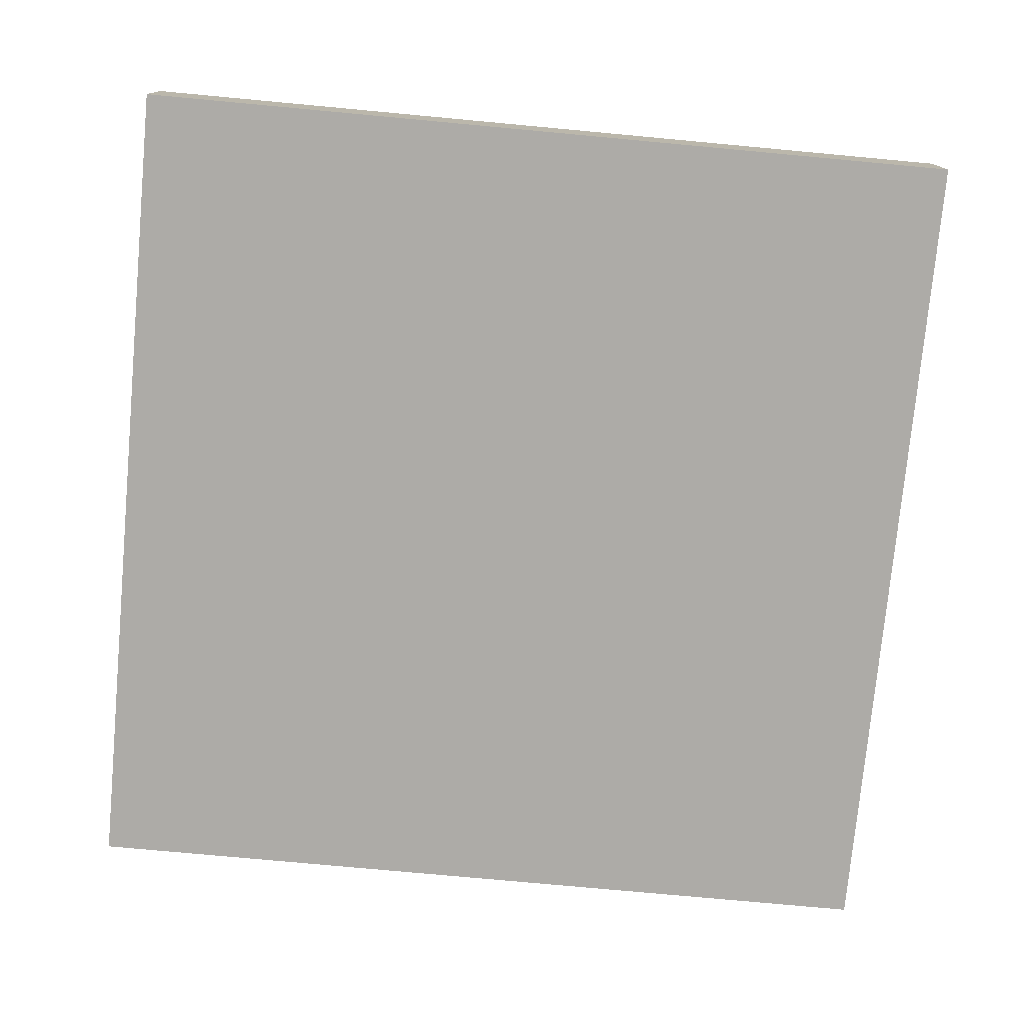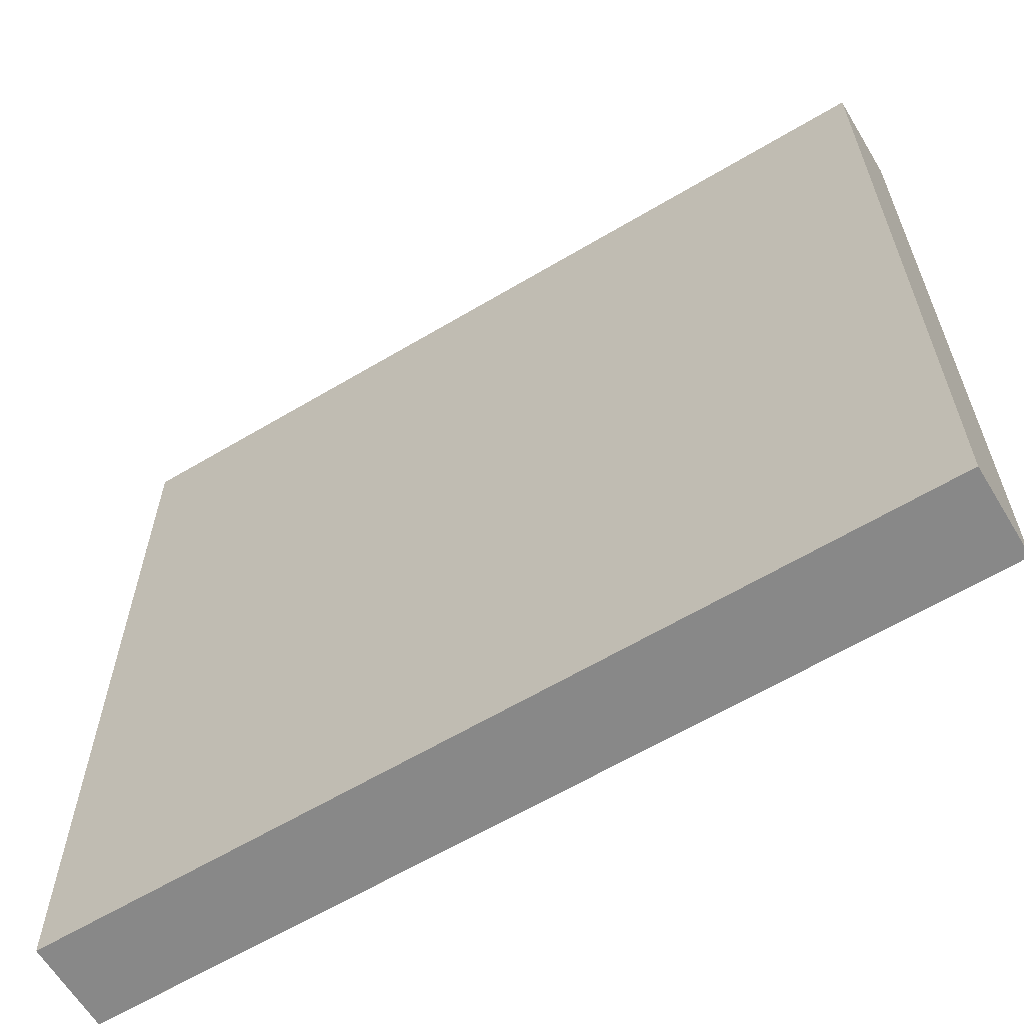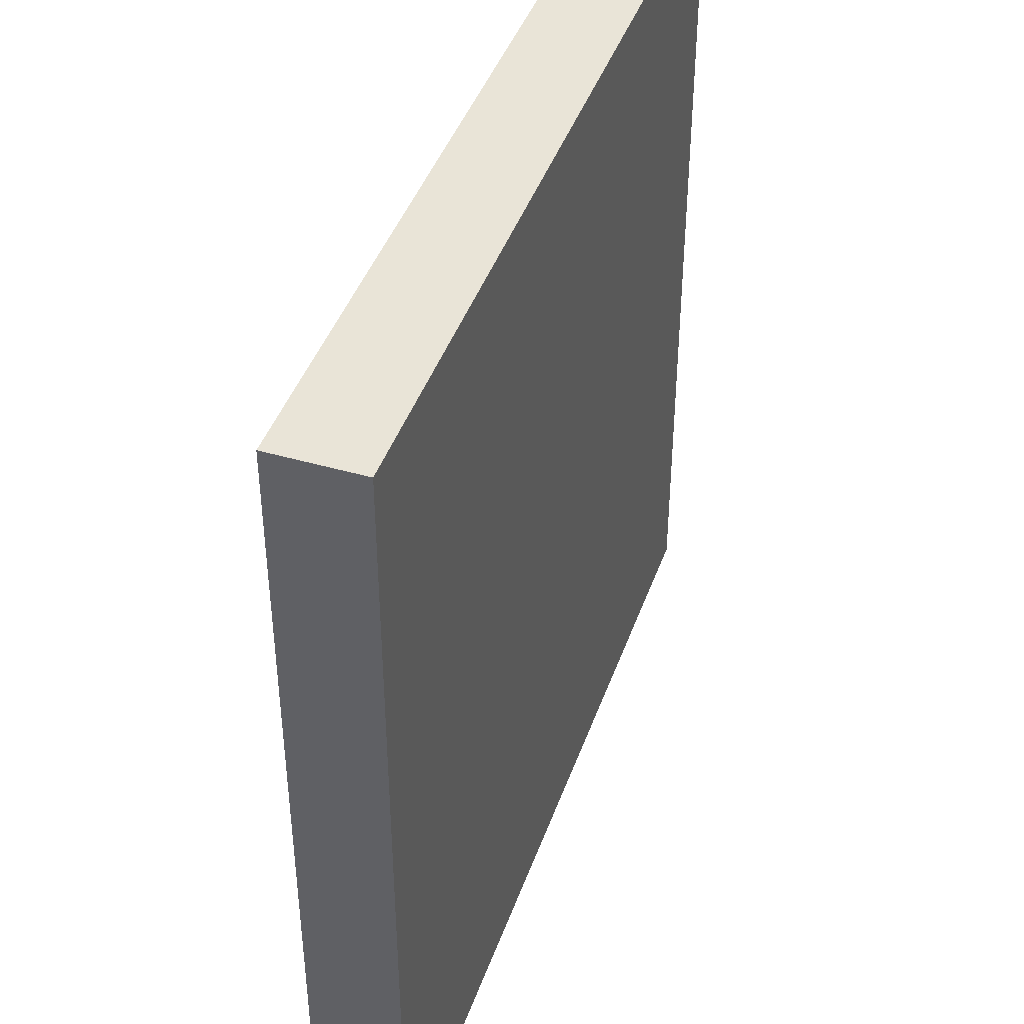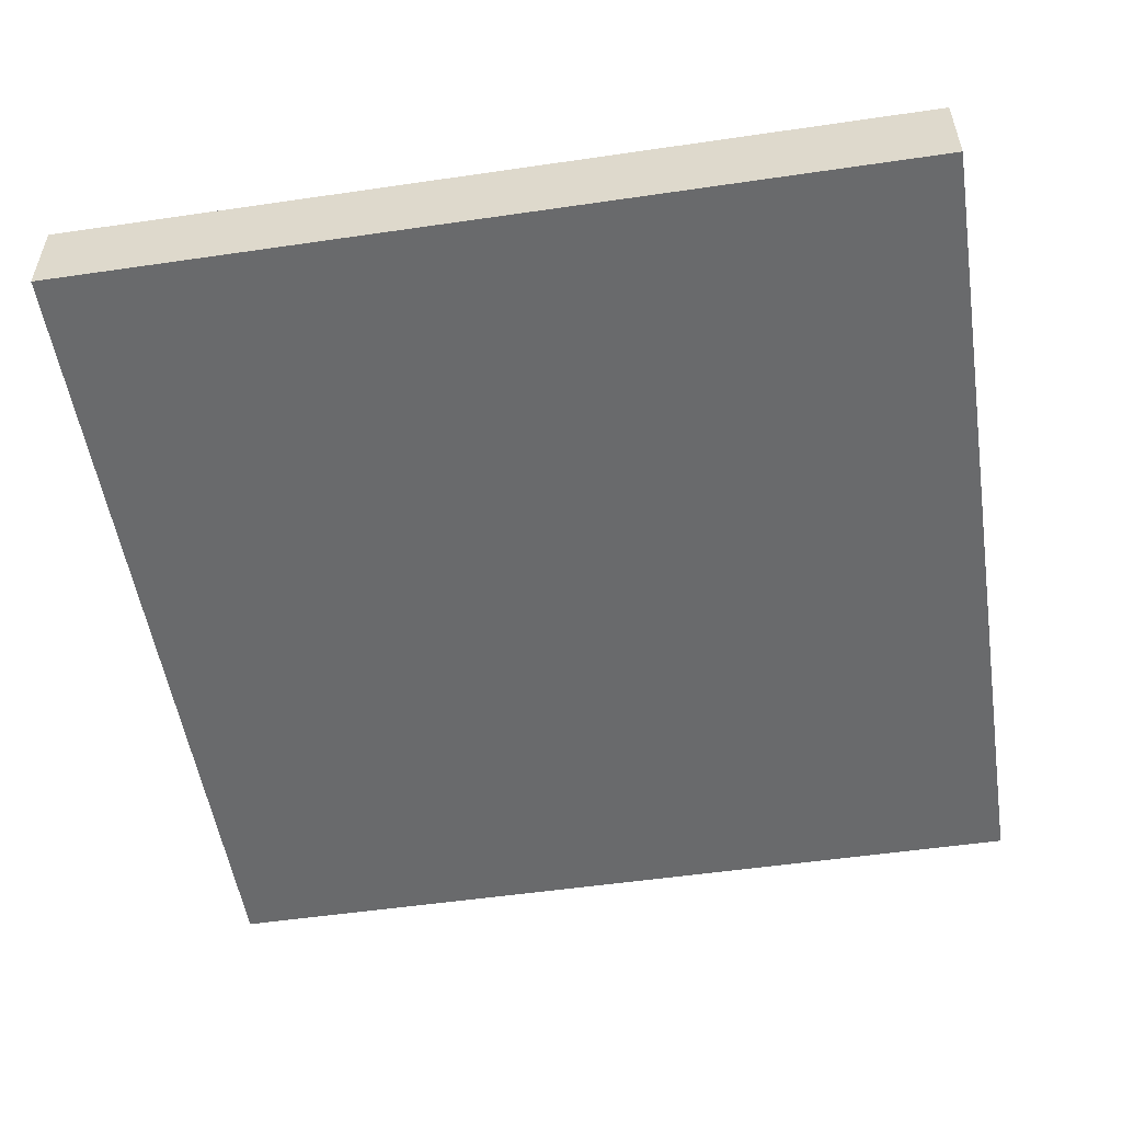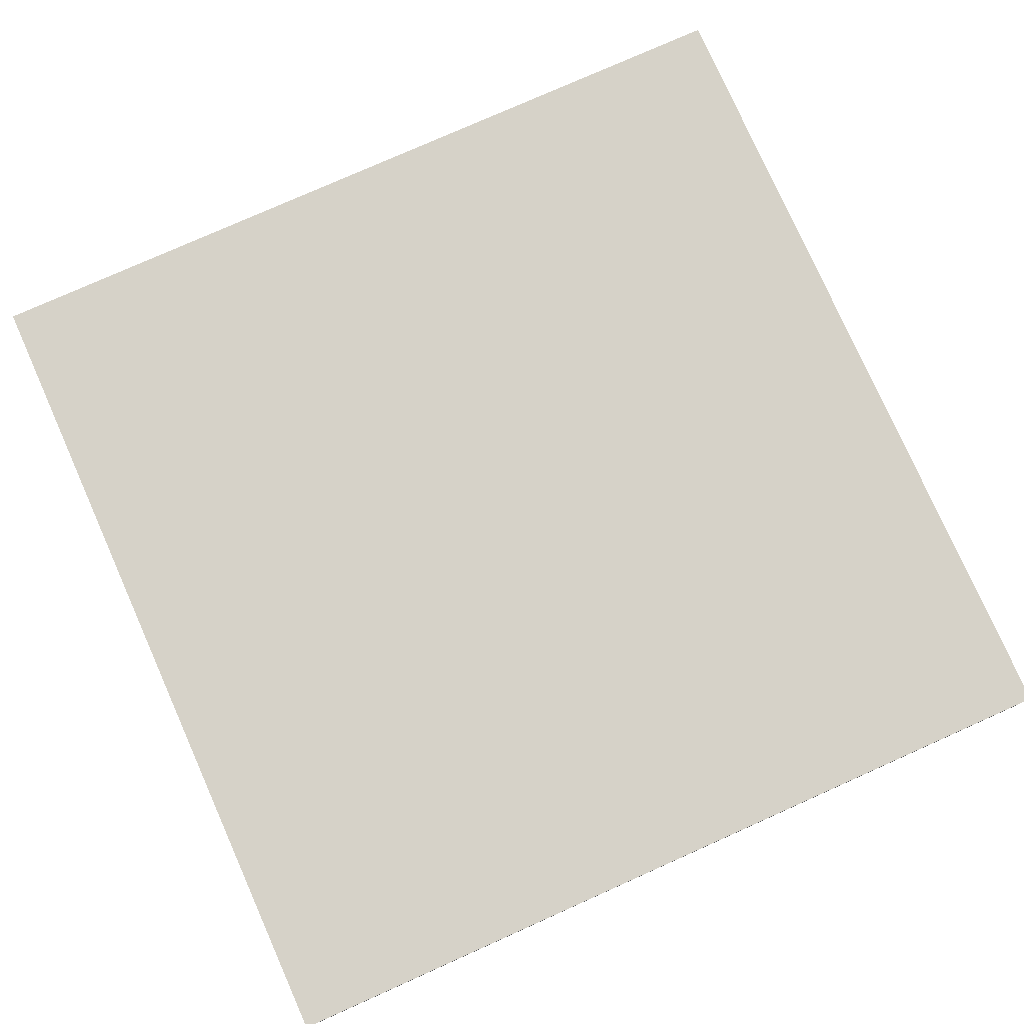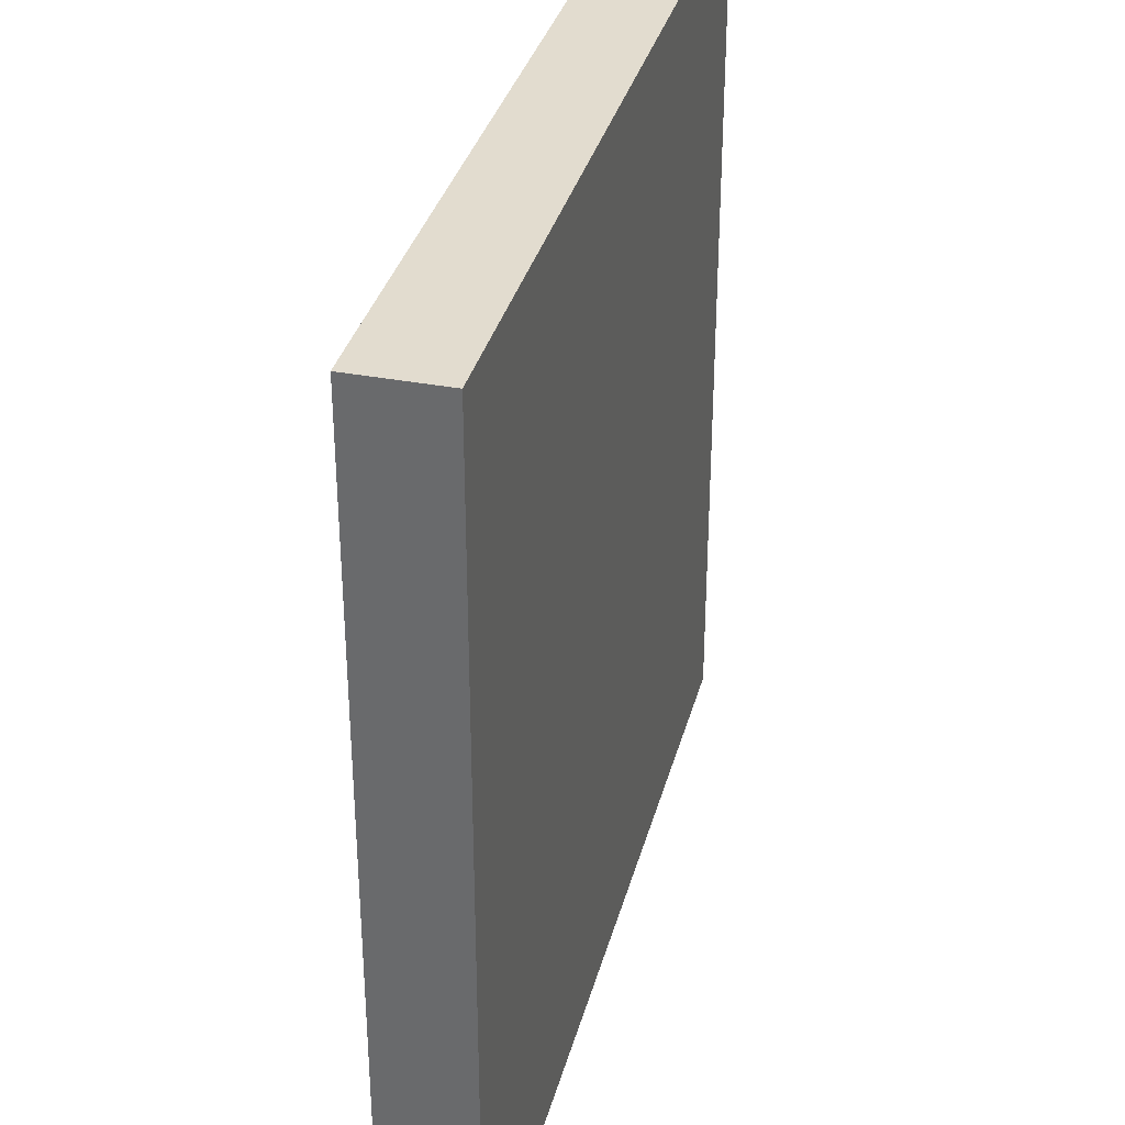
<metadata>
{"format":"obj","ext":"obj","renderer":"f3d","projection":"perspective","resolution":1024,"background":"white","views":[{"elev":-76.4,"azim":-5.3,"up":"+Y"},{"elev":-62.7,"azim":31.1,"up":"+Z"},{"elev":43.3,"azim":108.9,"up":"+Z"},{"elev":-52.9,"azim":98.9,"up":"+Y"},{"elev":78.3,"azim":66.0,"up":"+Y"},{"elev":34.6,"azim":104.4,"up":"+Z"}]}
</metadata>
<code>
g map-72
v -63 0 63
v -63 0 -63
v -63 5 63
v -63 5 -7
v -63 13 63
v -63 13 -7
v -63 13 -63
v 63 0 63
v 63 0 -63
v 63 13 63
v 63 13 -63
v -63 0 63
v -63 5 63
v -63 13 63
v -4 5 63
v -4 13 63
v 63 0 63
v 63 13 63
v -63 0 -63
v -63 13 -63
v 63 0 -63
v 63 13 -63
v -63 0 63
v 63 0 63
v -63 0 -63
v 63 0 -63
v -63 13 63
v -4 13 63
v 63 13 63
v -5 13 58
v -4 13 58
v -7 13 57
v -5 13 57
v -9 13 56
v -7 13 56
v -10 13 54
v -9 13 54
v -12 13 53
v -10 13 53
v -13 13 52
v -12 13 52
v -14 13 51
v -13 13 51
v -15 13 50
v -14 13 50
v -16 13 49
v -15 13 49
v -17 13 48
v -16 13 48
v -18 13 46
v -17 13 46
v -19 13 43
v -18 13 43
v -19 13 40
v -18 13 40
v -18 13 38
v -17 13 38
v -17 13 36
v -15 13 36
v -15 13 34
v -14 13 34
v -14 13 33
v -11 13 33
v -11 13 32
v -9 13 32
v -9 13 31
v -6 13 31
v -6 13 30
v -4 13 30
v -4 13 29
v -3 13 29
v -3 13 28
v -1 13 28
v -1 13 27
v 2 13 27
v 2 13 26
v 3 13 26
v 3 13 25
v 4 13 25
v 4 13 24
v 6 13 24
v 6 13 23
v 7 13 23
v 7 13 22
v 8 13 22
v 8 13 20
v 9 13 20
v 9 13 19
v 10 13 19
v 10 13 16
v 11 13 16
v 11 13 13
v 12 13 13
v 12 13 3
v 13 13 3
v -63 13 -7
v -58 13 -7
v -58 13 -8
v -57 13 -8
v -57 13 -9
v -53 13 -9
v -53 13 -10
v -50 13 -10
v -50 13 -11
v -48 13 -11
v 12 13 -11
v 13 13 -11
v -48 13 -12
v -45 13 -12
v 11 13 -12
v 12 13 -12
v -45 13 -13
v -42 13 -13
v -42 13 -14
v -41 13 -14
v -41 13 -15
v -39 13 -15
v 10 13 -15
v 11 13 -15
v -39 13 -16
v -37 13 -16
v -37 13 -17
v -36 13 -17
v -36 13 -18
v -34 13 -18
v 9 13 -18
v 10 13 -18
v -34 13 -19
v -33 13 -19
v 7 13 -19
v 9 13 -19
v -33 13 -20
v -32 13 -20
v 5 13 -20
v 7 13 -20
v -32 13 -21
v -30 13 -21
v 4 13 -21
v 5 13 -21
v -30 13 -22
v -28 13 -22
v 1 13 -22
v 4 13 -22
v -28 13 -23
v -25 13 -23
v 0 13 -23
v 1 13 -23
v -25 13 -24
v 0 13 -24
v -63 13 -63
v 63 13 -63
f 3 2 1
f 4 2 3
f 5 4 3
f 6 2 4
f 6 4 5
f 7 2 6
f 8 9 10
f 10 9 11
f 15 13 12
f 15 14 13
f 16 14 15
f 17 15 12
f 17 16 15
f 18 16 17
f 19 20 21
f 21 20 22
f 25 24 23
f 26 24 25
f 27 28 30
f 28 29 31
f 30 28 31
f 27 30 32
f 30 31 33
f 32 30 33
f 27 32 34
f 32 33 35
f 34 32 35
f 27 34 36
f 34 35 37
f 36 34 37
f 27 36 38
f 36 37 39
f 38 36 39
f 27 38 40
f 38 39 41
f 40 38 41
f 27 40 42
f 40 41 43
f 42 40 43
f 27 42 44
f 42 43 45
f 44 42 45
f 27 44 46
f 44 45 47
f 46 44 47
f 27 46 48
f 46 47 49
f 48 46 49
f 27 48 50
f 48 49 51
f 50 48 51
f 27 50 52
f 50 51 53
f 52 50 53
f 27 52 54
f 52 53 54
f 53 51 55
f 54 53 55
f 54 55 56
f 55 51 56
f 51 49 57
f 56 51 57
f 56 57 58
f 57 49 58
f 47 45 59
f 58 49 59
f 49 47 59
f 58 59 60
f 59 45 60
f 45 43 61
f 60 45 61
f 60 61 62
f 61 43 62
f 41 39 63
f 62 43 63
f 43 41 63
f 62 63 64
f 63 39 64
f 37 35 65
f 64 39 65
f 39 37 65
f 64 65 66
f 65 35 66
f 35 33 67
f 66 35 67
f 66 67 68
f 67 33 68
f 31 29 69
f 68 33 69
f 33 31 69
f 68 69 70
f 69 29 70
f 70 29 71
f 70 71 72
f 71 29 72
f 72 29 73
f 72 73 74
f 73 29 74
f 74 29 75
f 74 75 76
f 75 29 76
f 76 29 77
f 76 77 78
f 77 29 78
f 78 29 79
f 78 79 80
f 79 29 80
f 80 29 81
f 80 81 82
f 81 29 82
f 82 29 83
f 82 83 84
f 83 29 84
f 84 29 85
f 84 85 86
f 85 29 86
f 86 29 87
f 86 87 88
f 87 29 88
f 88 29 89
f 88 89 90
f 89 29 90
f 90 29 91
f 90 91 92
f 91 29 92
f 92 29 93
f 92 93 94
f 93 29 94
f 94 29 95
f 66 68 96
f 56 58 96
f 94 95 96
f 92 94 96
f 90 92 96
f 88 90 96
f 86 88 96
f 84 86 96
f 82 84 96
f 80 82 96
f 78 80 96
f 76 78 96
f 74 76 96
f 72 74 96
f 70 72 96
f 68 70 96
f 58 60 96
f 54 56 96
f 60 62 96
f 27 54 96
f 62 64 96
f 64 66 96
f 96 95 97
f 96 97 98
f 97 95 98
f 98 95 99
f 98 99 100
f 99 95 100
f 100 95 101
f 100 101 102
f 101 95 102
f 102 95 103
f 102 103 104
f 103 95 104
f 104 95 105
f 105 95 106
f 95 29 107
f 106 95 107
f 105 106 108
f 104 105 108
f 108 106 109
f 109 106 110
f 106 107 111
f 110 106 111
f 109 110 112
f 108 109 112
f 112 110 113
f 112 113 114
f 113 110 114
f 114 110 115
f 114 115 116
f 115 110 116
f 116 110 117
f 117 110 118
f 110 111 119
f 118 110 119
f 117 118 120
f 116 117 120
f 120 118 121
f 120 121 122
f 121 118 122
f 122 118 123
f 122 123 124
f 123 118 124
f 124 118 125
f 125 118 126
f 118 119 127
f 126 118 127
f 125 126 128
f 124 125 128
f 128 126 129
f 129 126 130
f 126 127 131
f 130 126 131
f 129 130 132
f 128 129 132
f 132 130 133
f 133 130 134
f 130 131 135
f 134 130 135
f 133 134 136
f 132 133 136
f 136 134 137
f 137 134 138
f 134 135 139
f 138 134 139
f 137 138 140
f 136 137 140
f 140 138 141
f 141 138 142
f 138 139 143
f 142 138 143
f 141 142 144
f 140 141 144
f 144 142 145
f 145 142 146
f 142 143 147
f 146 142 147
f 145 146 148
f 144 145 148
f 146 147 149
f 148 146 149
f 96 98 150
f 98 100 150
f 148 149 150
f 144 148 150
f 140 144 150
f 100 102 150
f 136 140 150
f 102 104 150
f 132 136 150
f 104 108 150
f 128 132 150
f 108 112 150
f 124 128 150
f 112 114 150
f 122 124 150
f 120 122 150
f 116 120 150
f 114 116 150
f 107 29 151
f 150 149 151
f 149 147 151
f 127 119 151
f 131 127 151
f 119 111 151
f 135 131 151
f 111 107 151
f 139 135 151
f 143 139 151
f 147 143 151

</code>
